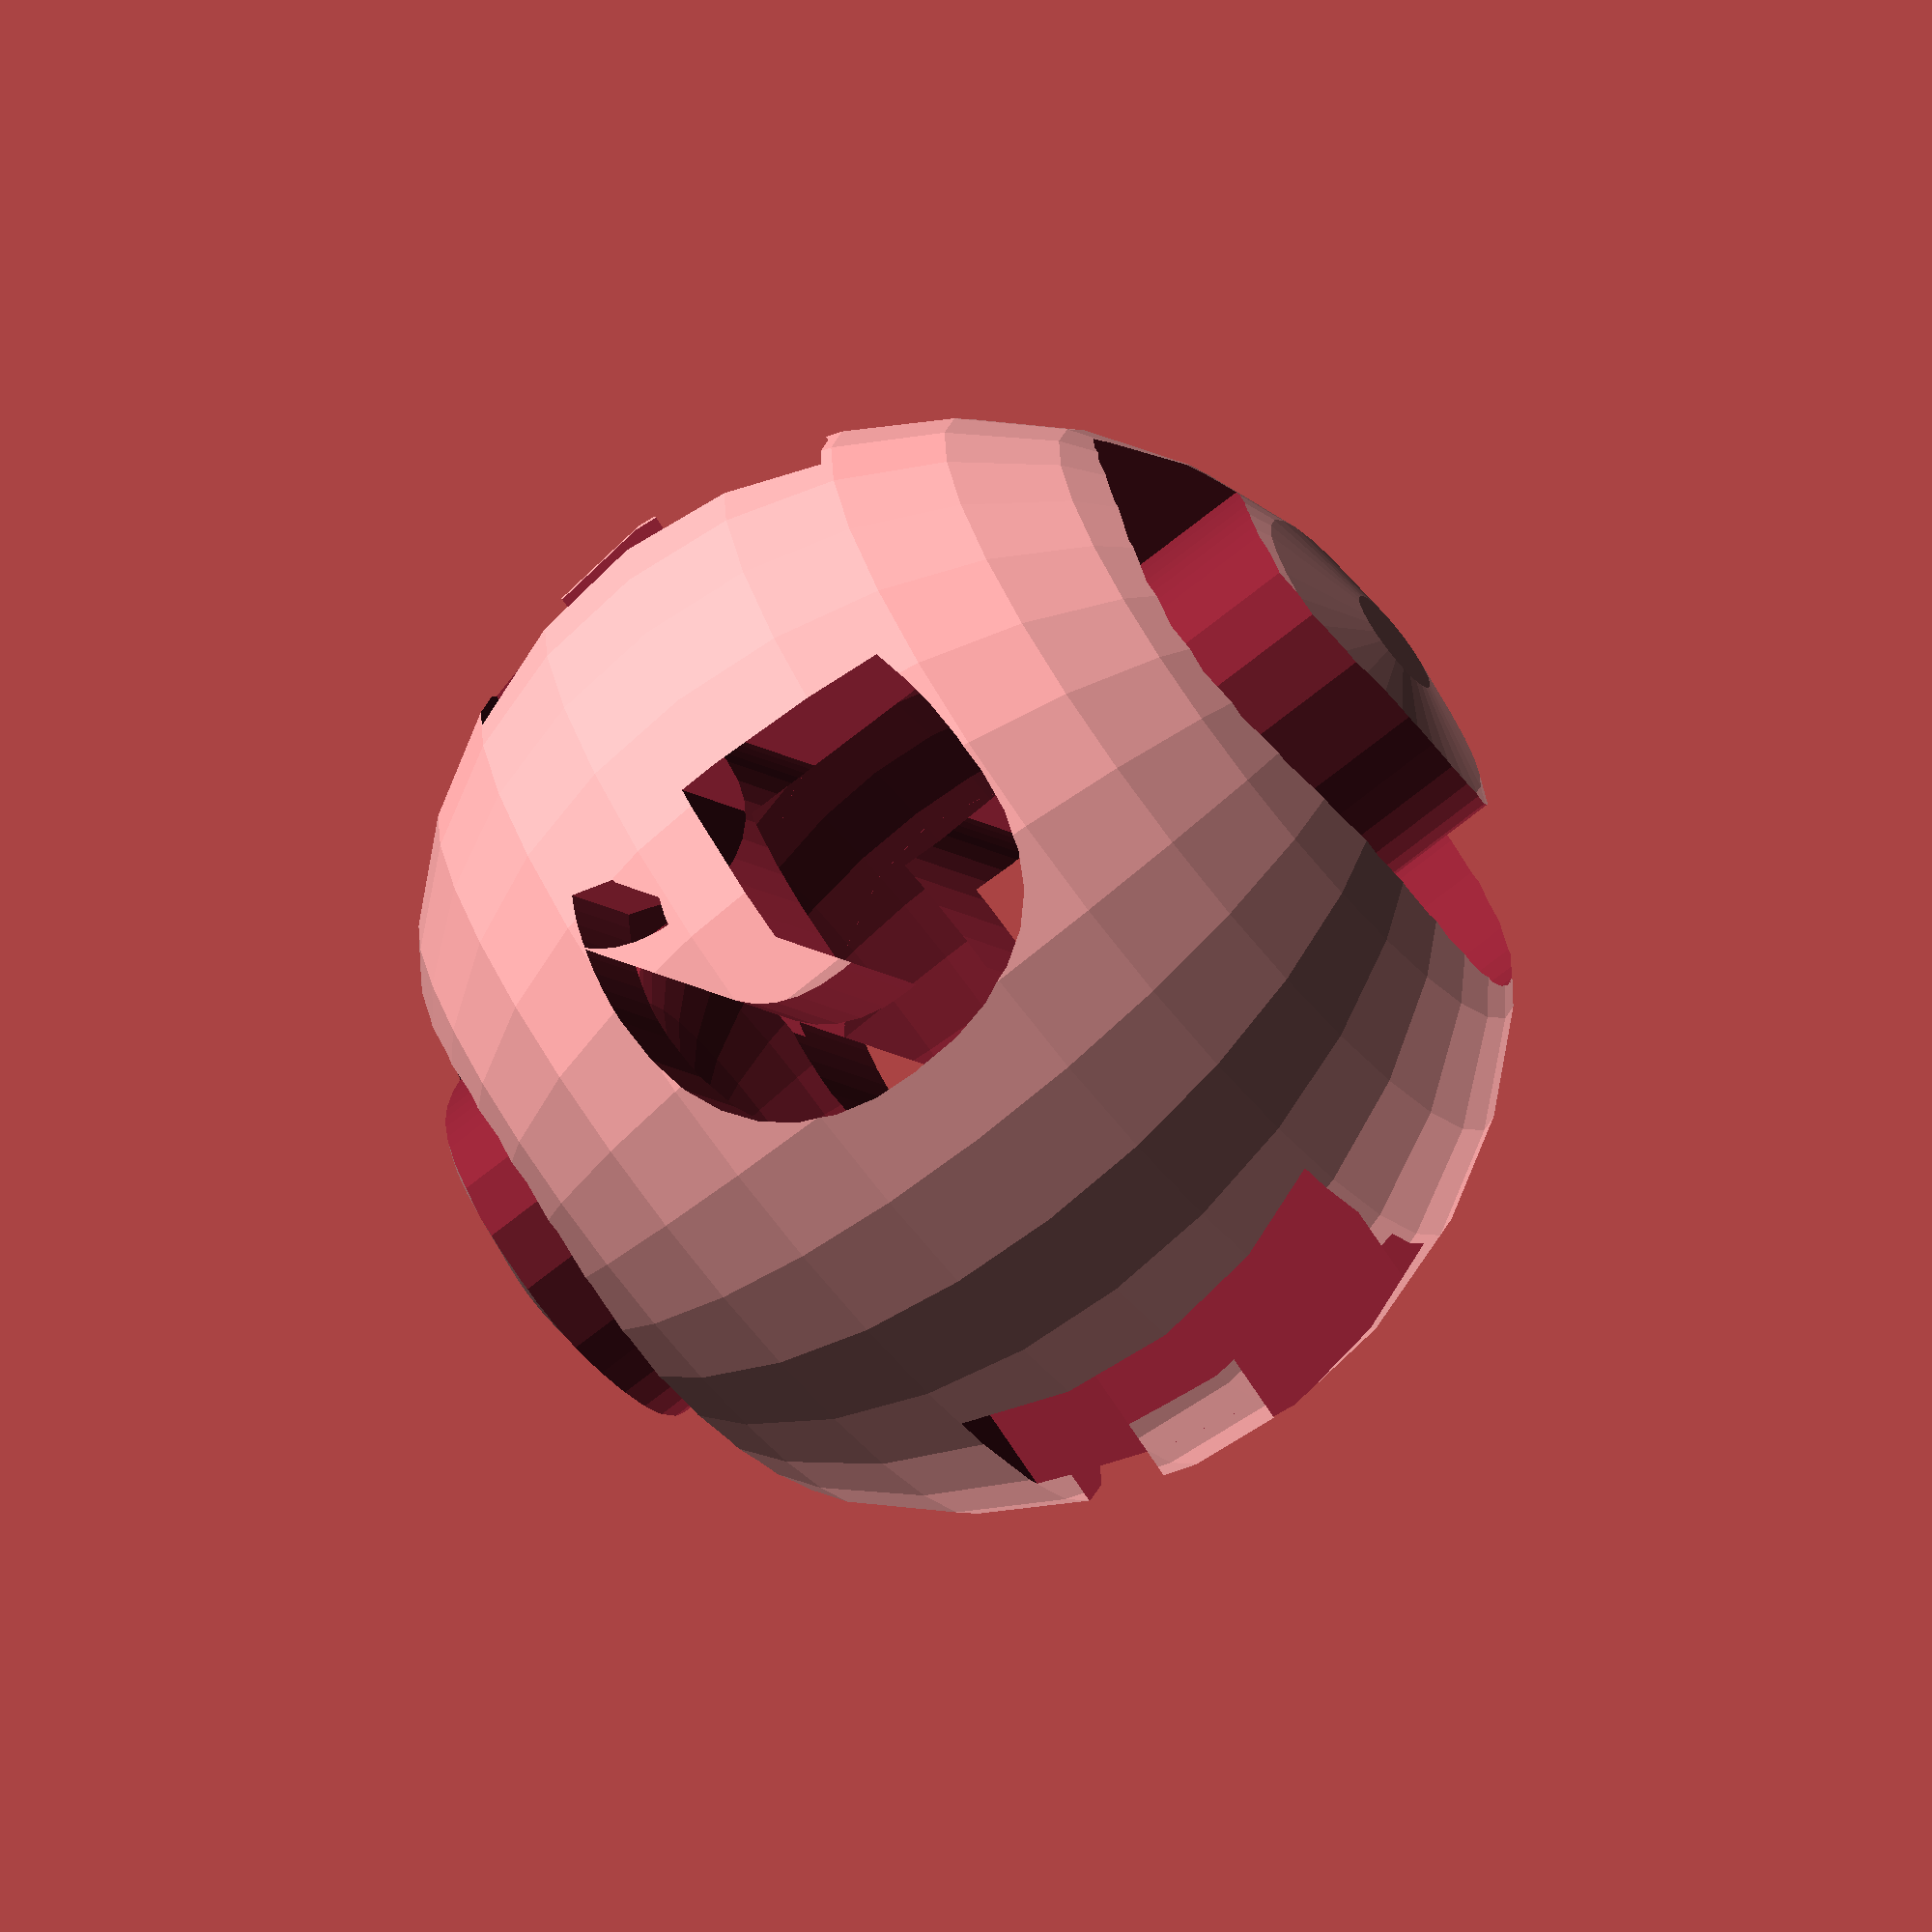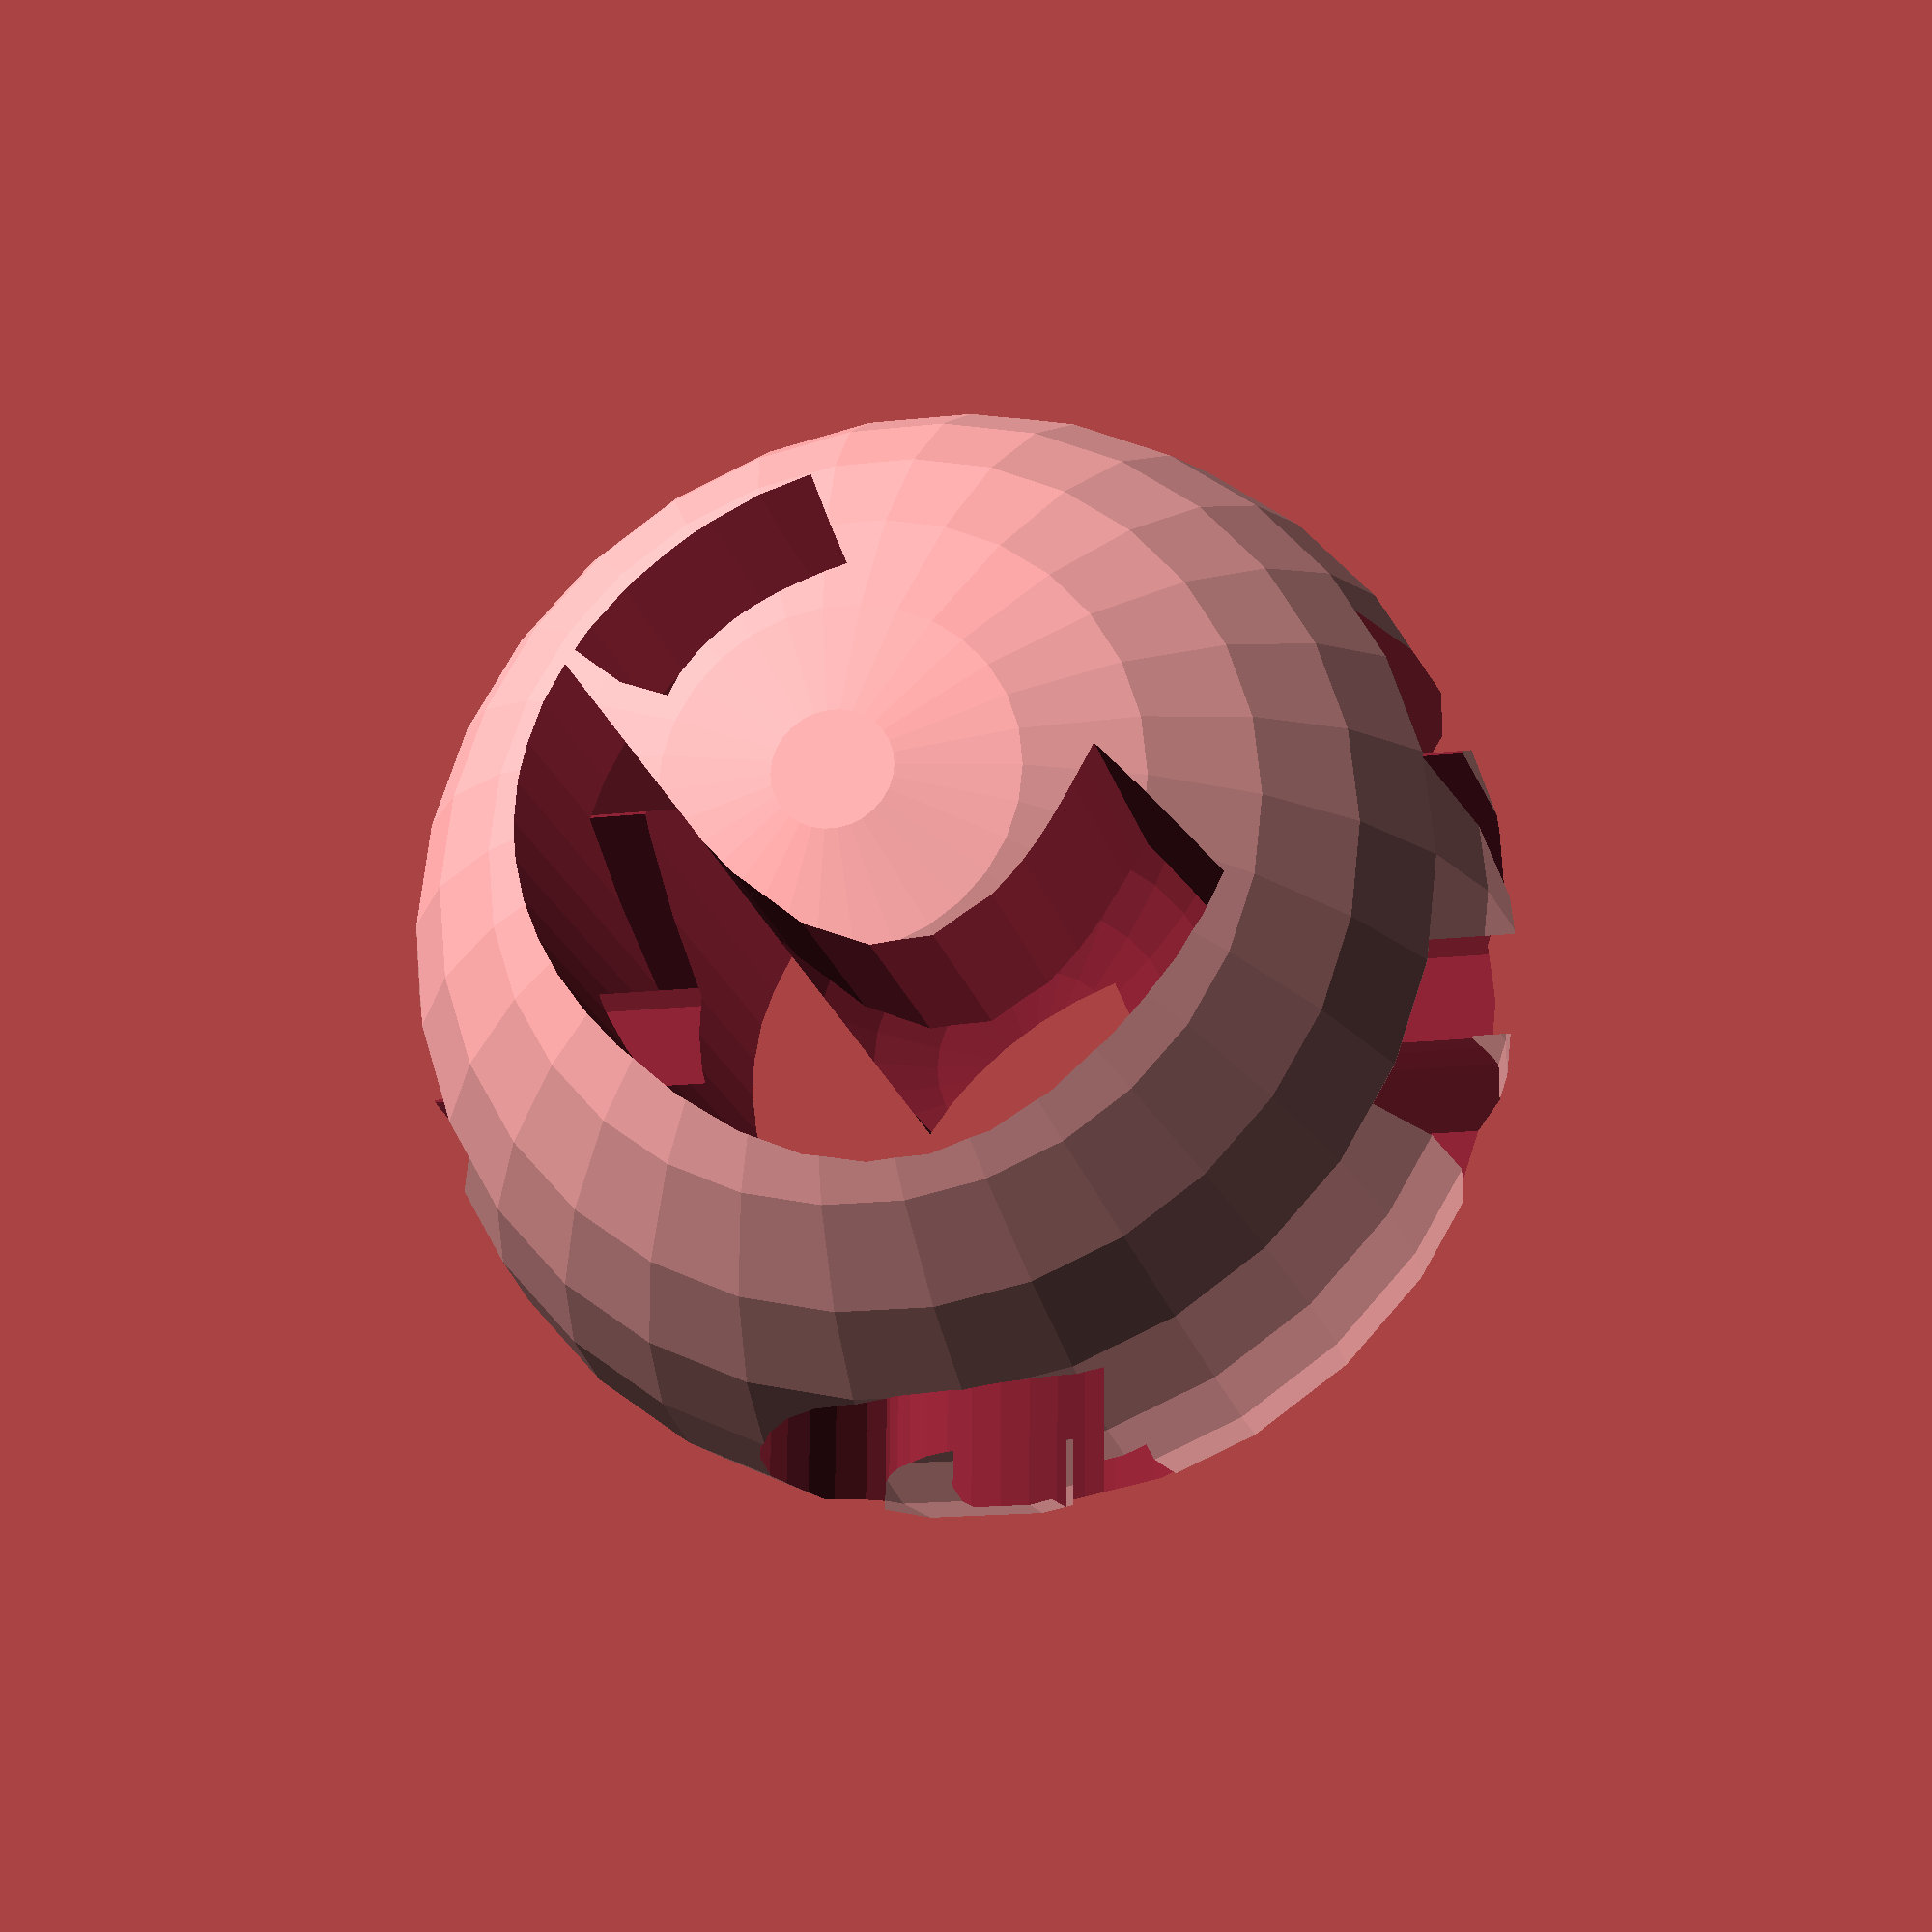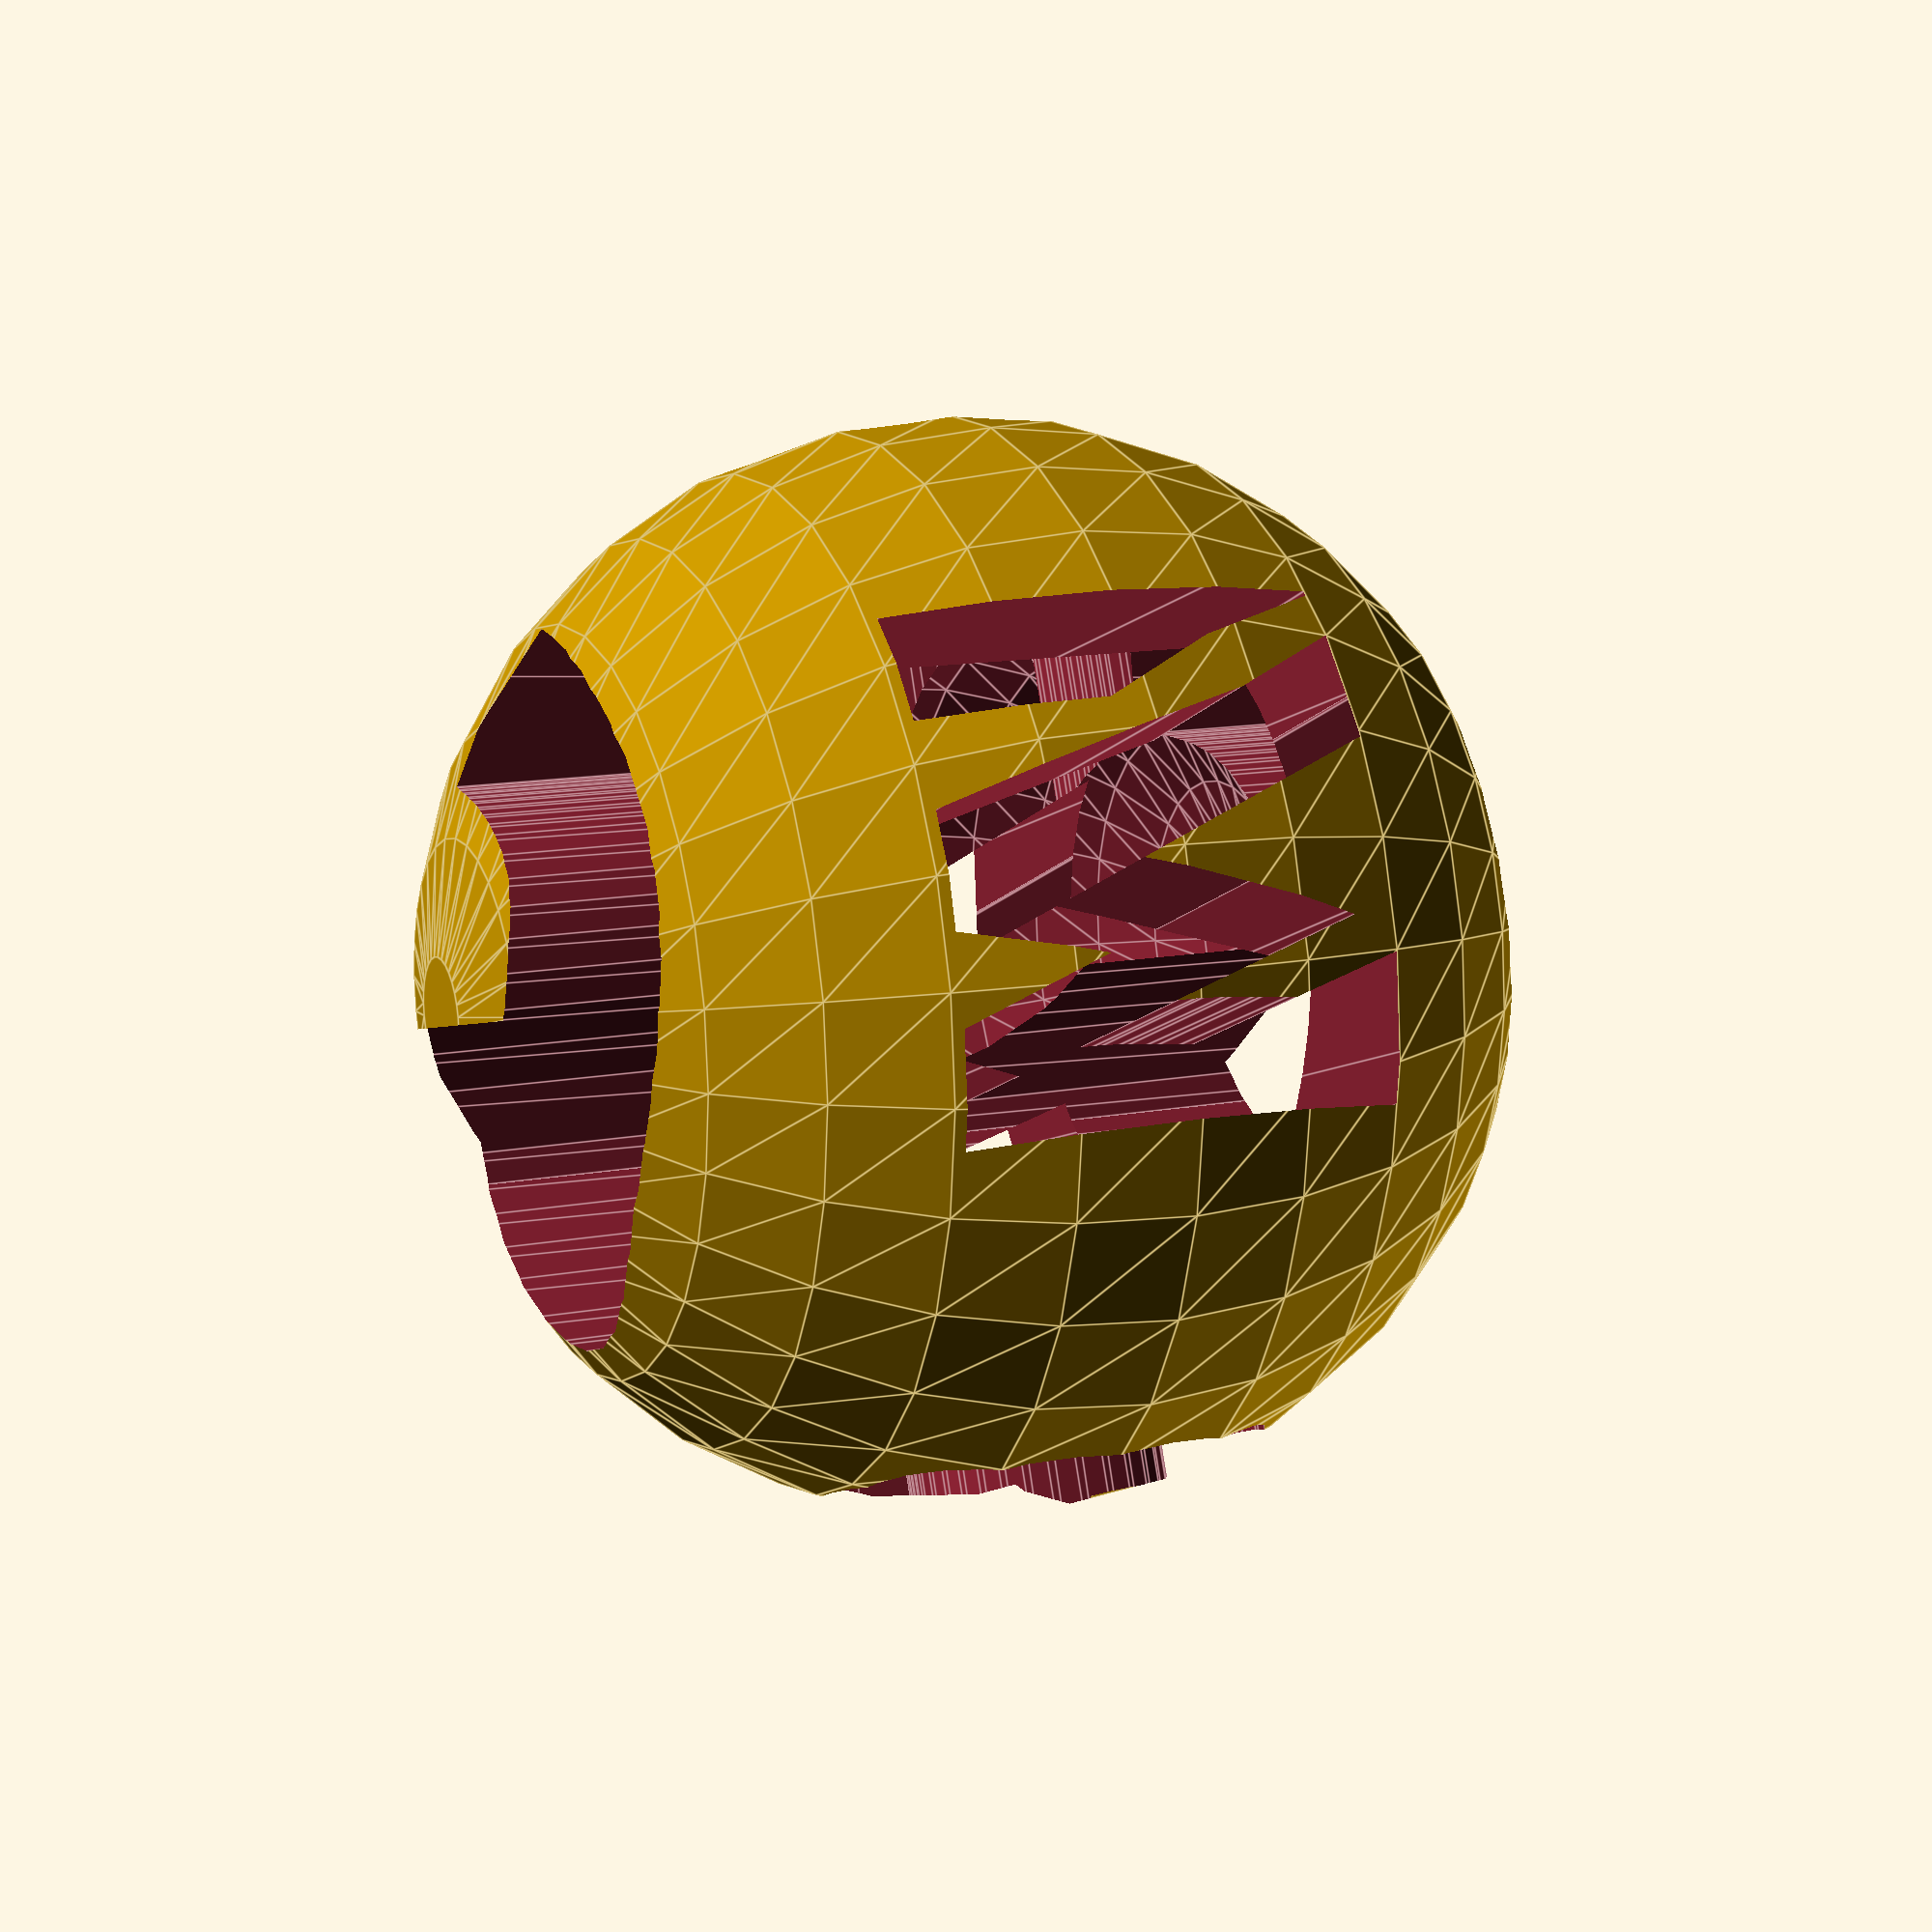
<openscad>
//$fn=60;

difference() {
    sphere(d=50);
    sphere(d=30);
    rotate([0,0,45]) translate([-3,0,0]) linear_extrude(100, center=true) text("C", size=30, halign="center", valign="center", font="open sans extrabold");
    rotate([90,0,0]) linear_extrude(100, center=true) text("G", size=20, halign="center", valign="center", font="open sans extrabold");
    rotate([90,0,90]) linear_extrude(100, center=true) text("M", size=20, halign="center", valign="center", font="open sans extrabold");
}
</openscad>
<views>
elev=253.4 azim=152.2 roll=51.7 proj=o view=wireframe
elev=19.4 azim=0.5 roll=12.7 proj=p view=solid
elev=346.9 azim=23.6 roll=247.0 proj=p view=edges
</views>
